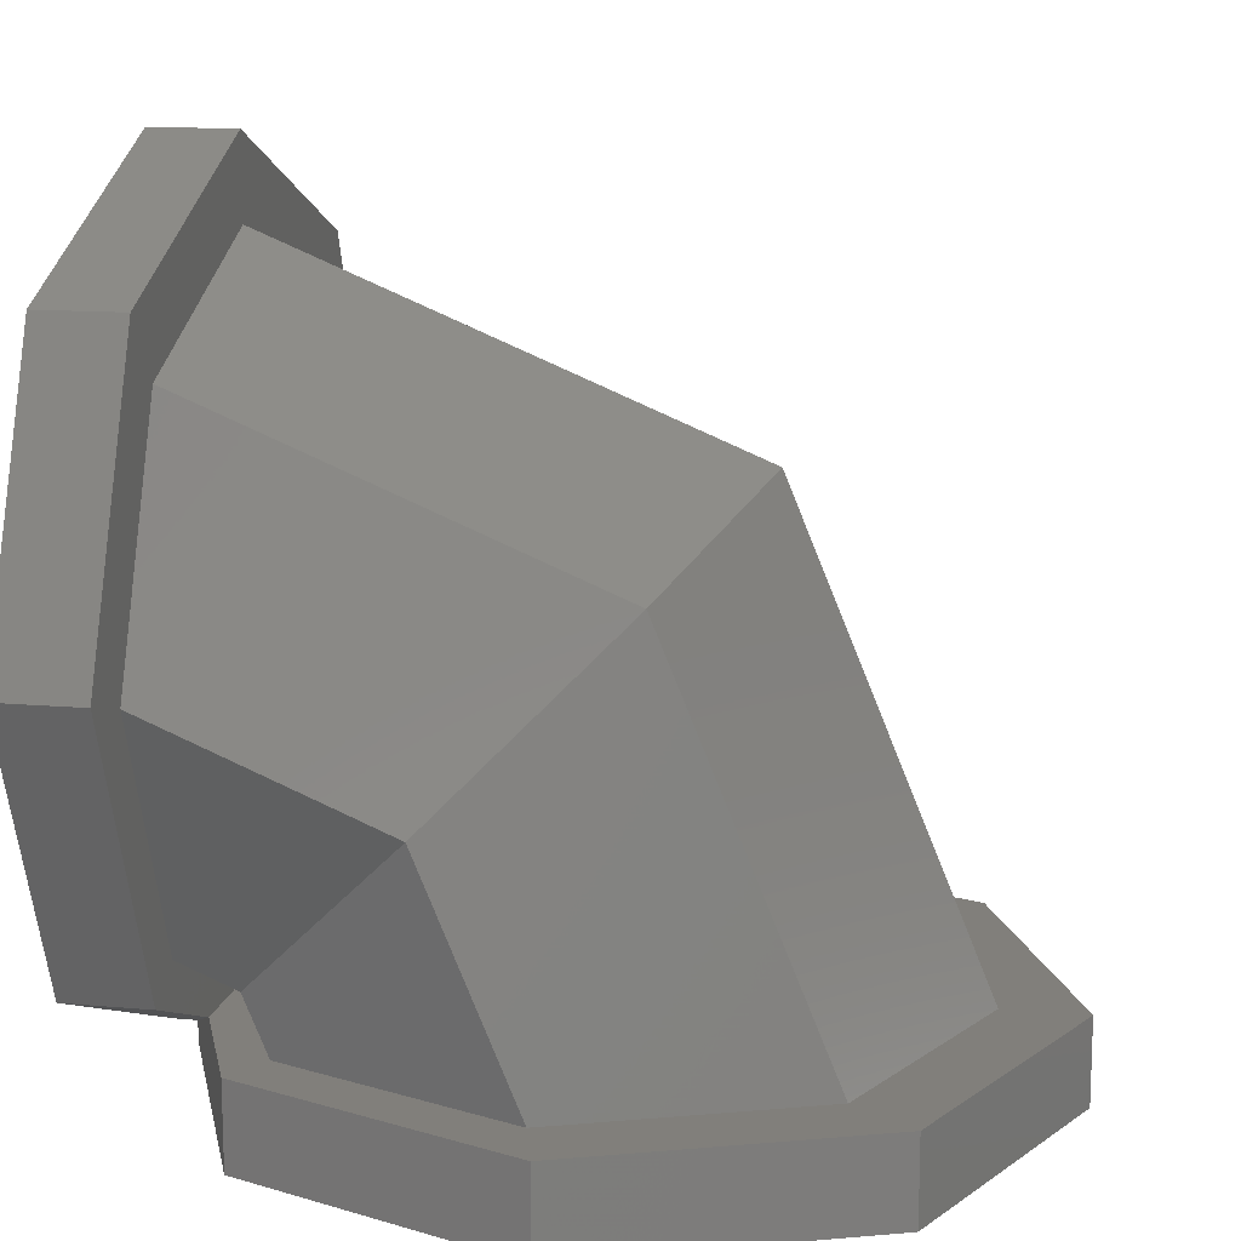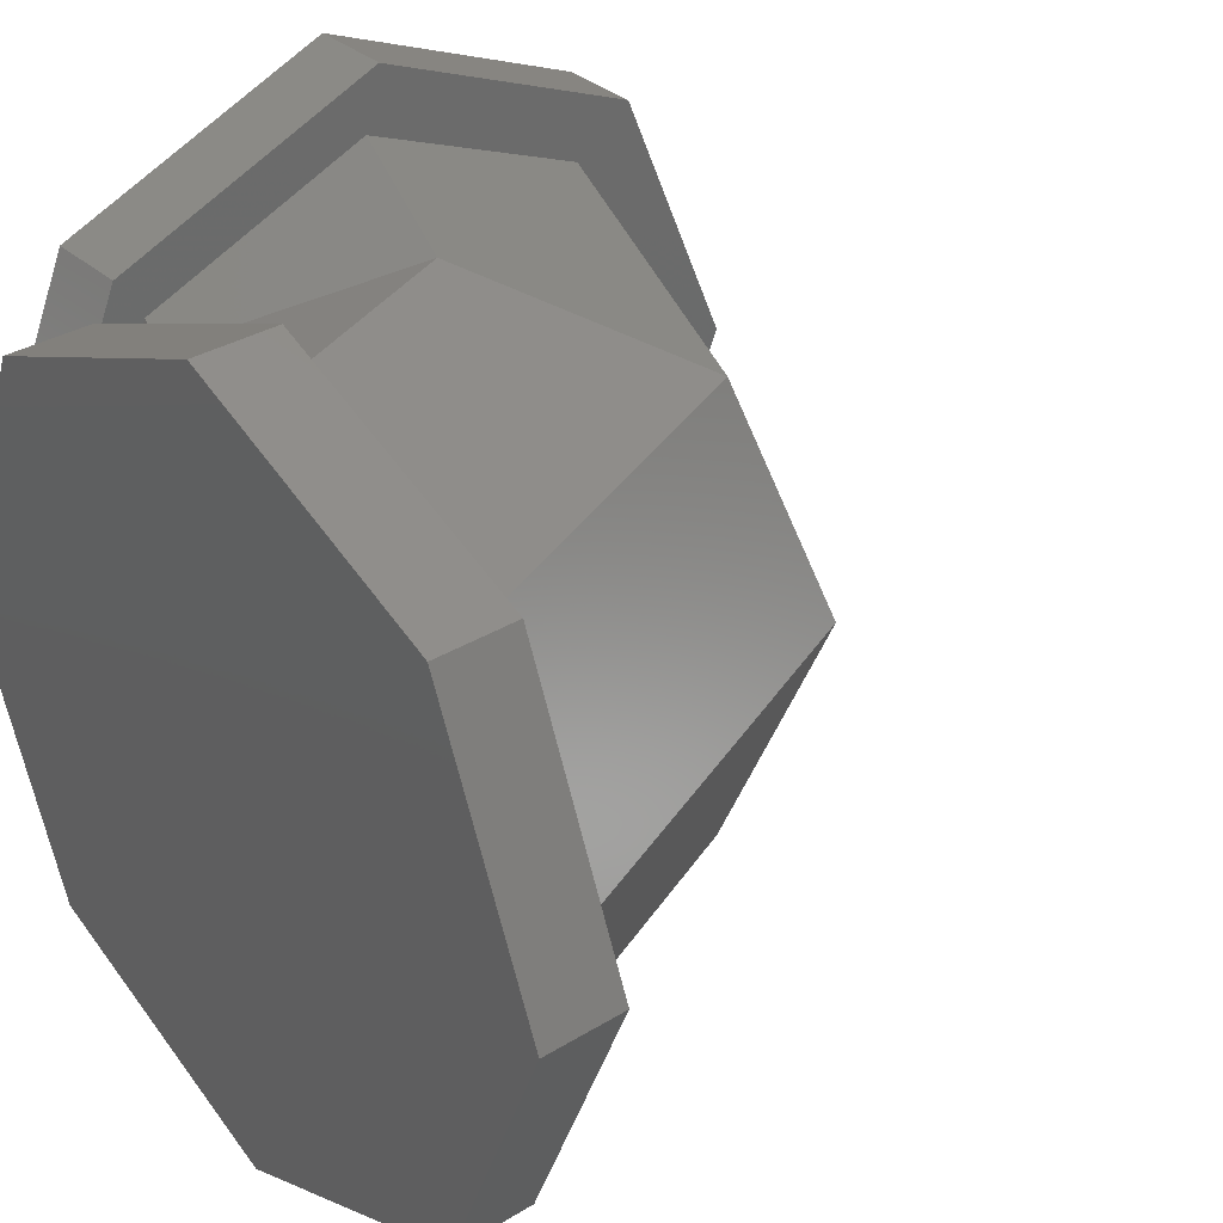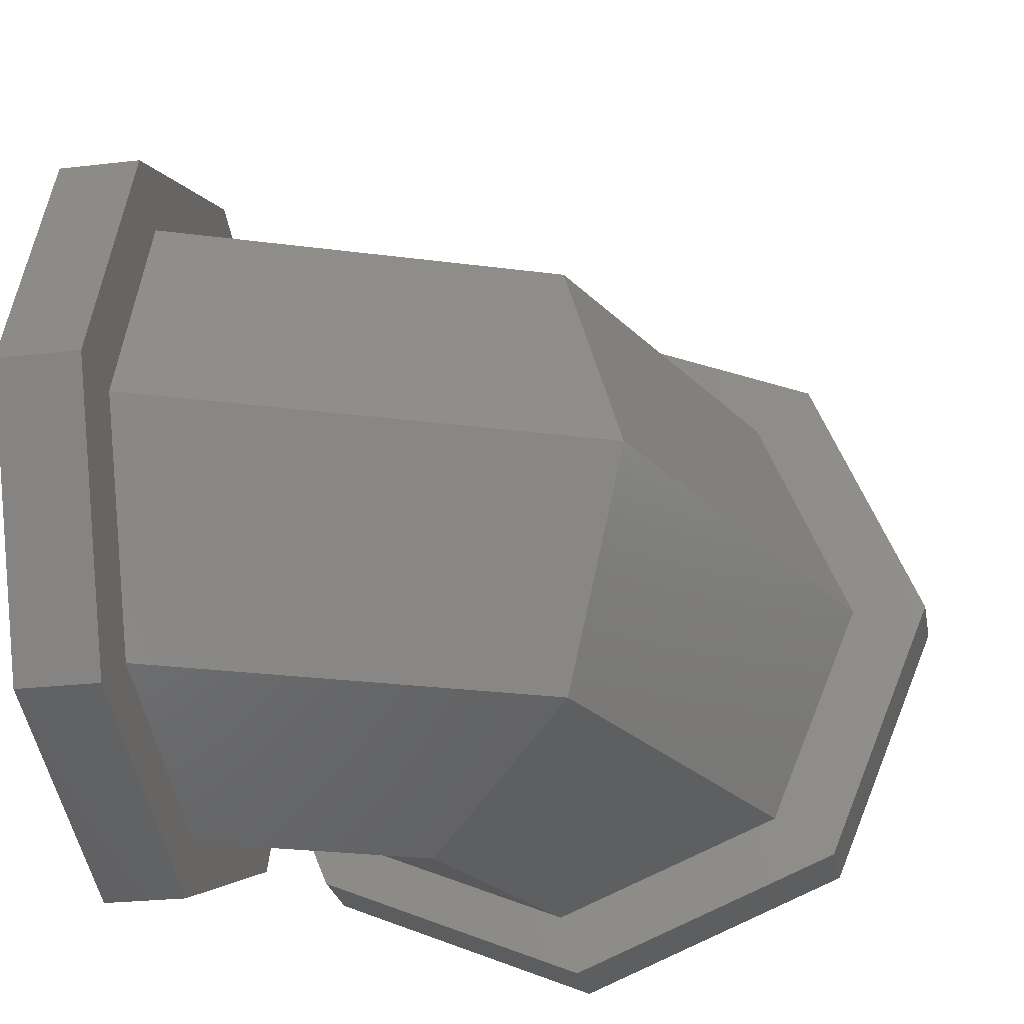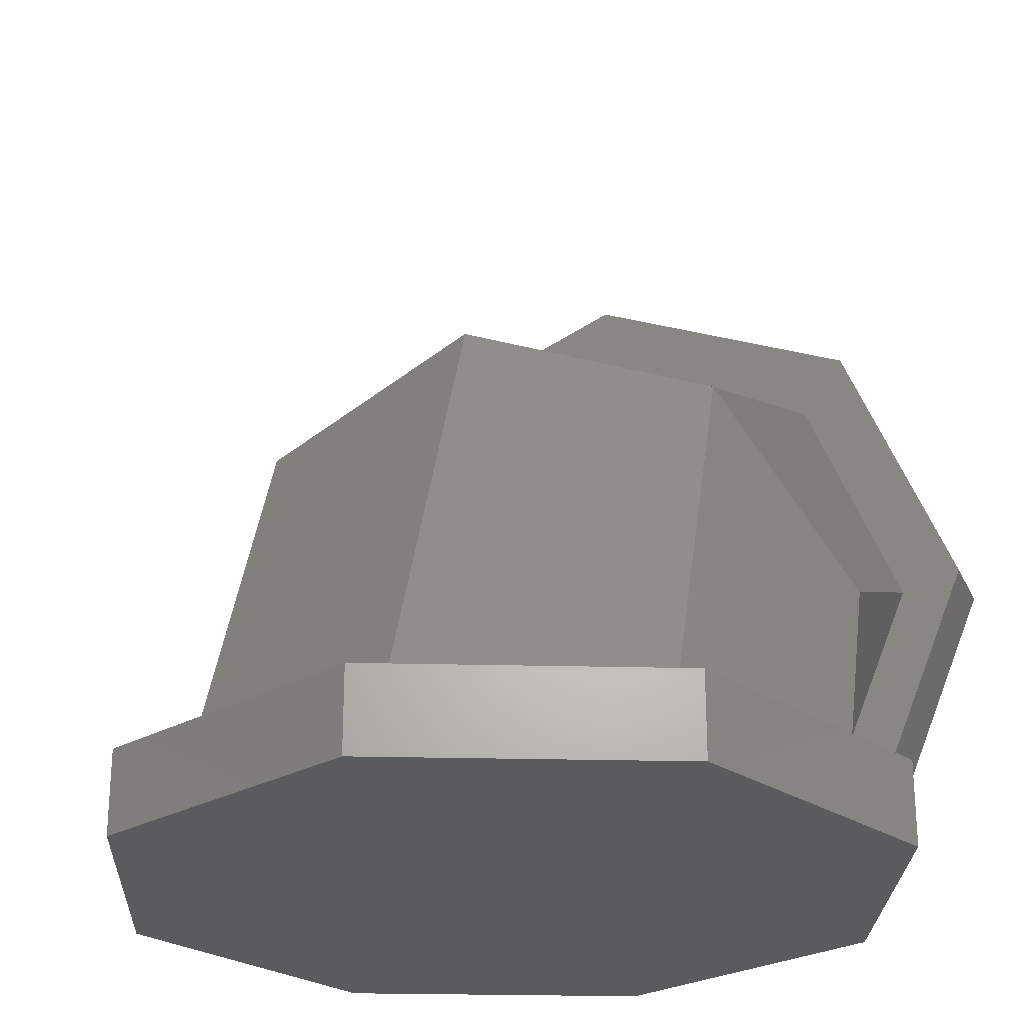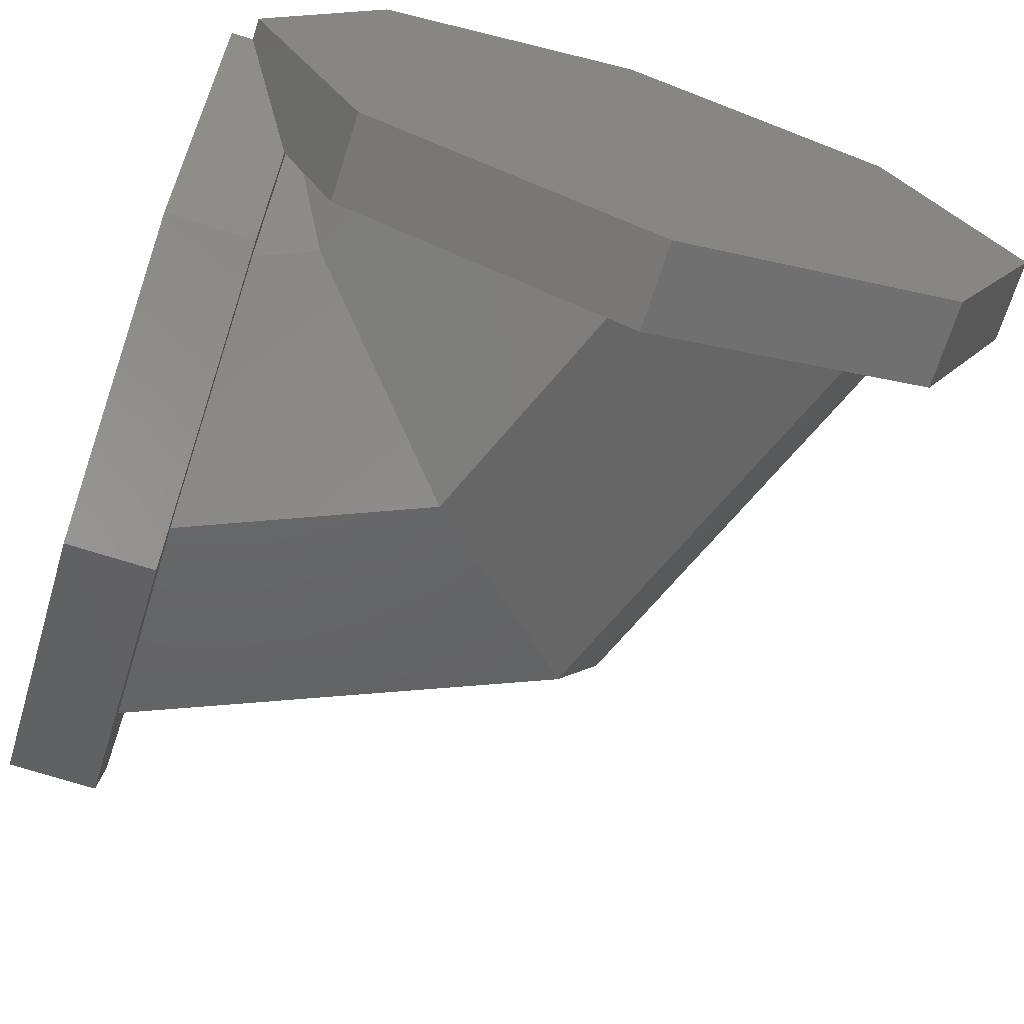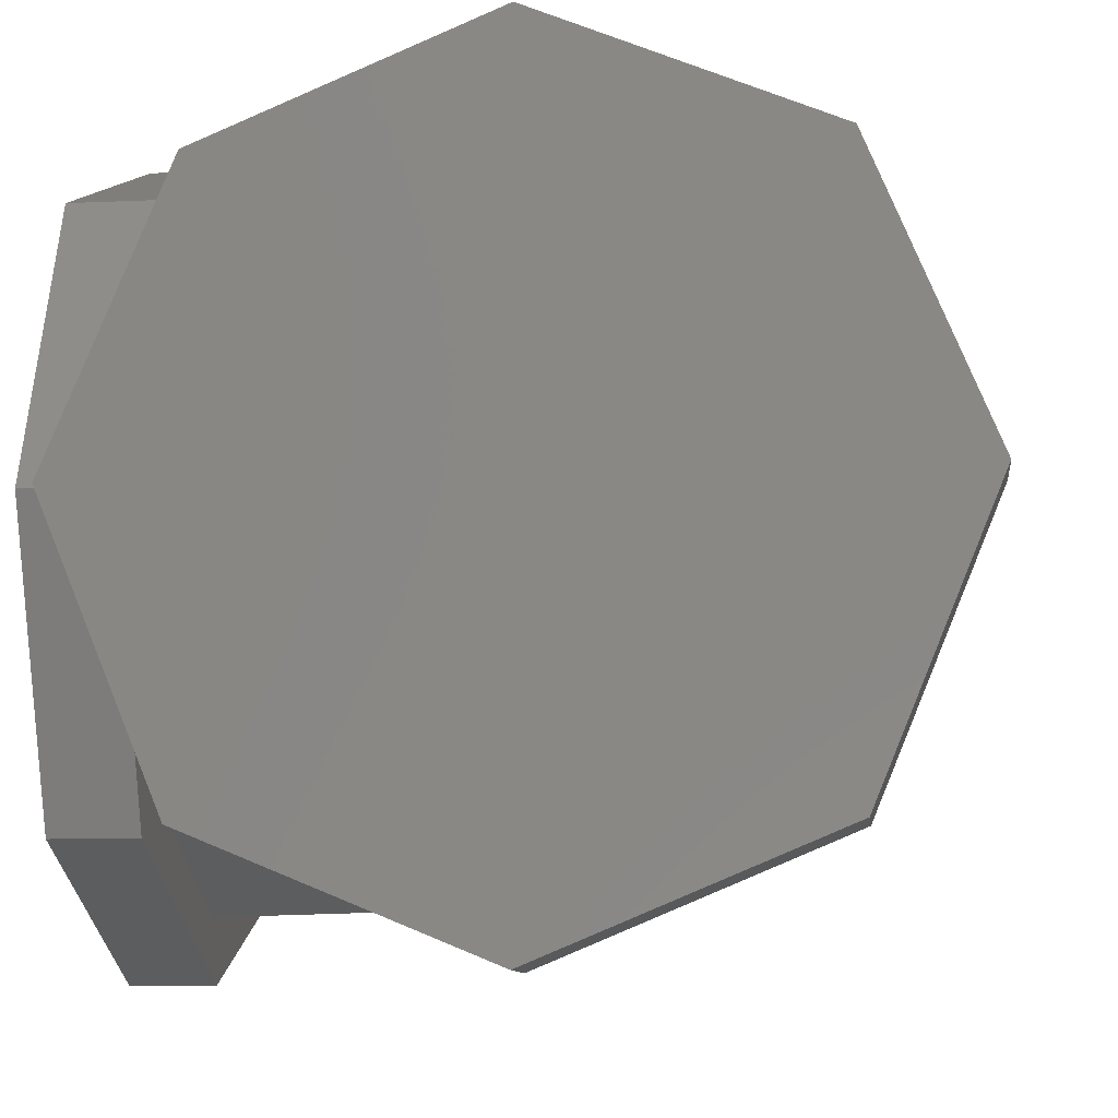
<metadata>
{"format":"stl","ext":"stl","renderer":"f3d","projection":"perspective","resolution":1024,"background":"white","views":[{"elev":13.4,"azim":11.3,"up":"+Z"},{"elev":33.6,"azim":-39.9,"up":"+Y"},{"elev":-25.7,"azim":10.6,"up":"+Y"},{"elev":-25.6,"azim":110.2,"up":"+Z"},{"elev":-70.2,"azim":-107.7,"up":"+Y"},{"elev":-10.0,"azim":-83.2,"up":"+Y"}]}
</metadata>
<code>
# stl→obj: 70 verts, 136 faces
v 0.0682 -0.2828 0.0682
v -0.4 -0.02729 0.368
v -0.4 -0.2828 0.2621
v 0.151 0 0.151
v -0.4 0 0.3793
v -0.1318 -0.4 -0.1318
v -0.4 -0.3013 0.2177
v -0.4 -0.4 -0.02071
v -0.4 -0.2828 -0.3036
v -0.3318 -0.2828 -0.3318
v -0.4 -0.3504 -0.1404
v -0.4 -0.05 -0.4
v -0.4 0.2828 -0.3036
v -0.3318 0.2828 -0.3318
v -0.4 0.1196 -0.3712
v -0.4 0.05 -0.4
v -0.4 0.4 -0.02071
v -0.1318 0.4 -0.1318
v -0.4 0.3013 -0.2591
v 0.0682 0.2828 0.0682
v -0.4 0.3887 0.00658
v -0.4 0.2828 0.2621
v -0.4 0.2593 0.2719
v 0.2719 -0.2593 -0.4
v 0.2621 -0.2828 -0.4
v 0.3793 0 -0.4
v 0.00658 -0.3887 -0.4
v -0.02071 -0.4 -0.4
v -0.2591 -0.3013 -0.4
v -0.3036 -0.2828 -0.4
v -0.3712 -0.1196 -0.4
v -0.3036 0.2828 -0.4
v -0.1404 0.3504 -0.4
v -0.02071 0.4 -0.4
v 0.2177 0.3013 -0.4
v 0.2621 0.2828 -0.4
v 0.368 0.02729 -0.4
v -0.5 -0.3359 -0.3359
v -0.4 -0.1811 -0.4
v -0.4 -0.3359 -0.3359
v -0.5 0 -0.475
v -0.475 0 -0.475
v -0.4 0.475 0
v -0.5 0.3359 0.3359
v -0.4 0.3359 0.3359
v -0.5 0.475 0
v -0.4 0.1811 -0.4
v -0.5 0.3359 -0.3359
v -0.4 0.3359 -0.3359
v -0.4 0 0.475
v -0.5 0 0.475
v -0.5 -0.3359 0.3359
v -0.5 -0.475 0
v -0.4 -0.3359 0.3359
v -0.4 -0.475 0
v 0.3359 -0.3359 -0.4
v 0.475 0 -0.5
v 0.475 0 -0.4
v 0.3359 -0.3359 -0.5
v 0.3359 0.3359 -0.5
v 0 0.475 -0.4
v 0.3359 0.3359 -0.4
v 0 0.475 -0.5
v -0.3359 0.3359 -0.4
v -0.3359 0.3359 -0.5
v -0.475 0 -0.5
v 0 -0.475 -0.5
v 0 -0.475 -0.4
v -0.3359 -0.3359 -0.5
v -0.3359 -0.3359 -0.4
f 1 2 3
f 2 4 5
f 4 2 1
f 6 7 8
f 7 1 3
f 1 7 6
f 9 10 11
f 11 6 8
f 6 11 10
f 12 10 9
f 13 14 15
f 15 14 16
f 17 18 19
f 14 19 18
f 19 14 13
f 20 21 22
f 18 21 20
f 21 18 17
f 4 23 5
f 23 20 22
f 20 23 4
f 1 24 4
f 24 1 25
f 24 26 4
f 27 6 28
f 6 27 1
f 25 1 27
f 29 10 30
f 10 29 6
f 28 6 29
f 31 10 12
f 30 10 31
f 14 32 16
f 33 18 34
f 18 33 14
f 33 32 14
f 35 20 36
f 20 35 18
f 35 34 18
f 4 37 20
f 37 4 26
f 37 36 20
f 38 39 40
f 41 39 38
f 39 41 42
f 43 44 45
f 44 43 46
f 41 47 42
f 47 41 48
f 47 48 49
f 44 50 45
f 50 44 51
f 48 44 46
f 41 44 48
f 41 51 44
f 38 51 41
f 38 52 51
f 52 38 53
f 53 54 52
f 54 53 55
f 43 21 17
f 22 43 45
f 43 22 21
f 45 23 22
f 50 23 45
f 50 5 23
f 50 2 5
f 54 2 50
f 2 54 3
f 54 7 3
f 55 7 54
f 7 55 8
f 19 43 17
f 43 19 49
f 13 49 19
f 13 47 49
f 15 47 13
f 47 15 16
f 9 39 12
f 9 40 39
f 11 40 9
f 55 11 8
f 11 55 40
f 38 55 53
f 55 38 40
f 51 54 50
f 54 51 52
f 49 46 43
f 46 49 48
f 56 57 58
f 57 56 59
f 60 61 62
f 61 60 63
f 58 60 62
f 60 58 57
f 63 64 61
f 64 63 65
f 65 47 64
f 66 47 65
f 47 66 42
f 67 56 68
f 56 67 59
f 66 39 42
f 69 39 66
f 39 69 70
f 58 37 26
f 62 37 58
f 62 36 37
f 62 35 36
f 61 35 62
f 61 34 35
f 61 33 34
f 64 33 61
f 33 64 32
f 47 32 64
f 32 47 16
f 24 58 26
f 58 24 56
f 25 56 24
f 68 25 27
f 25 68 56
f 28 68 27
f 29 68 28
f 70 29 30
f 29 70 68
f 39 30 31
f 39 31 12
f 30 39 70
f 59 60 57
f 67 60 59
f 67 63 60
f 69 63 67
f 69 65 63
f 65 69 66
f 69 68 70
f 68 69 67

</code>
